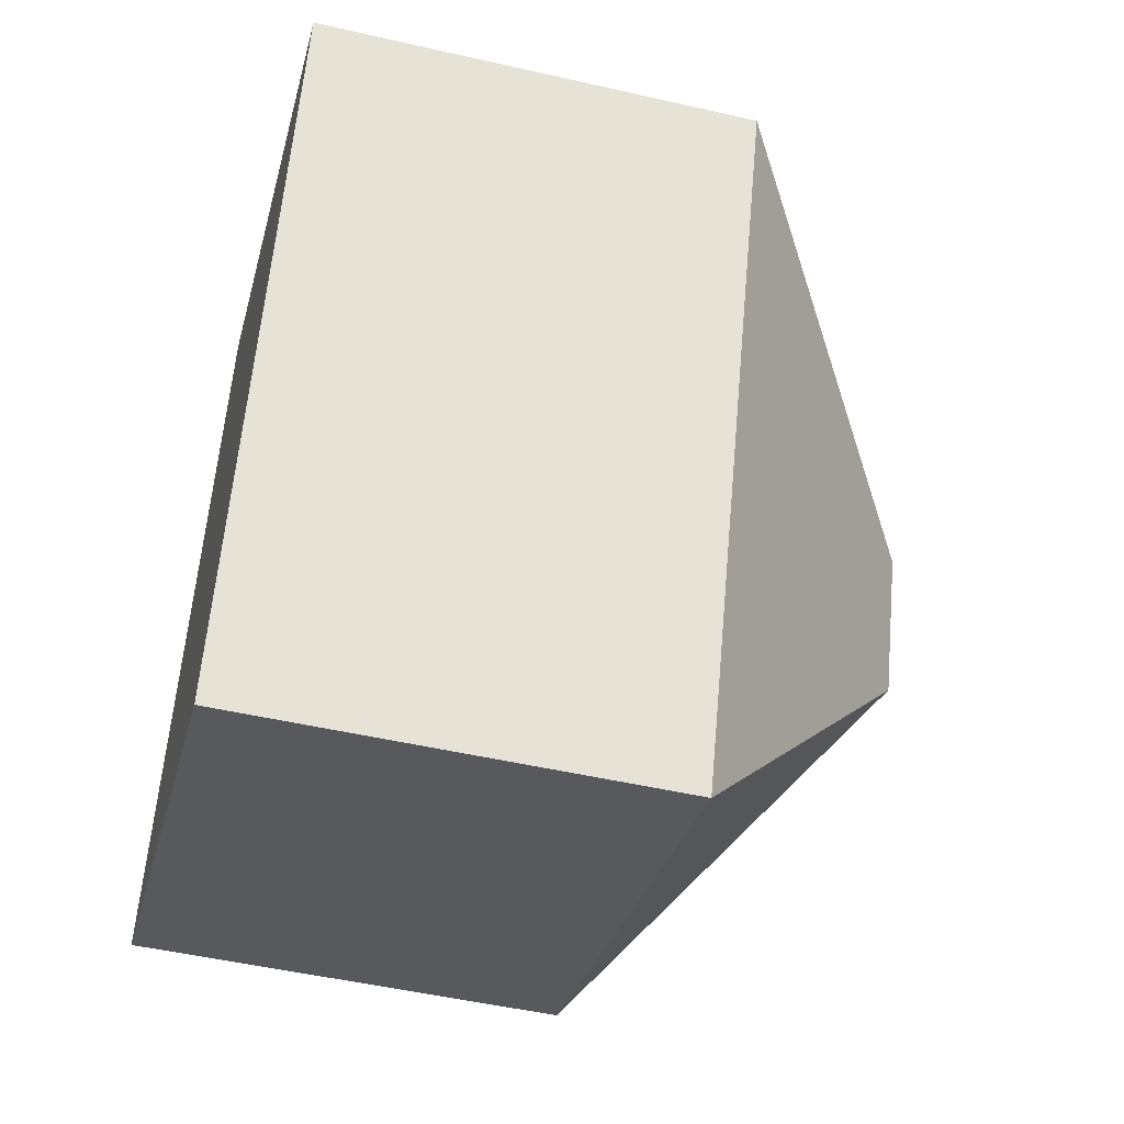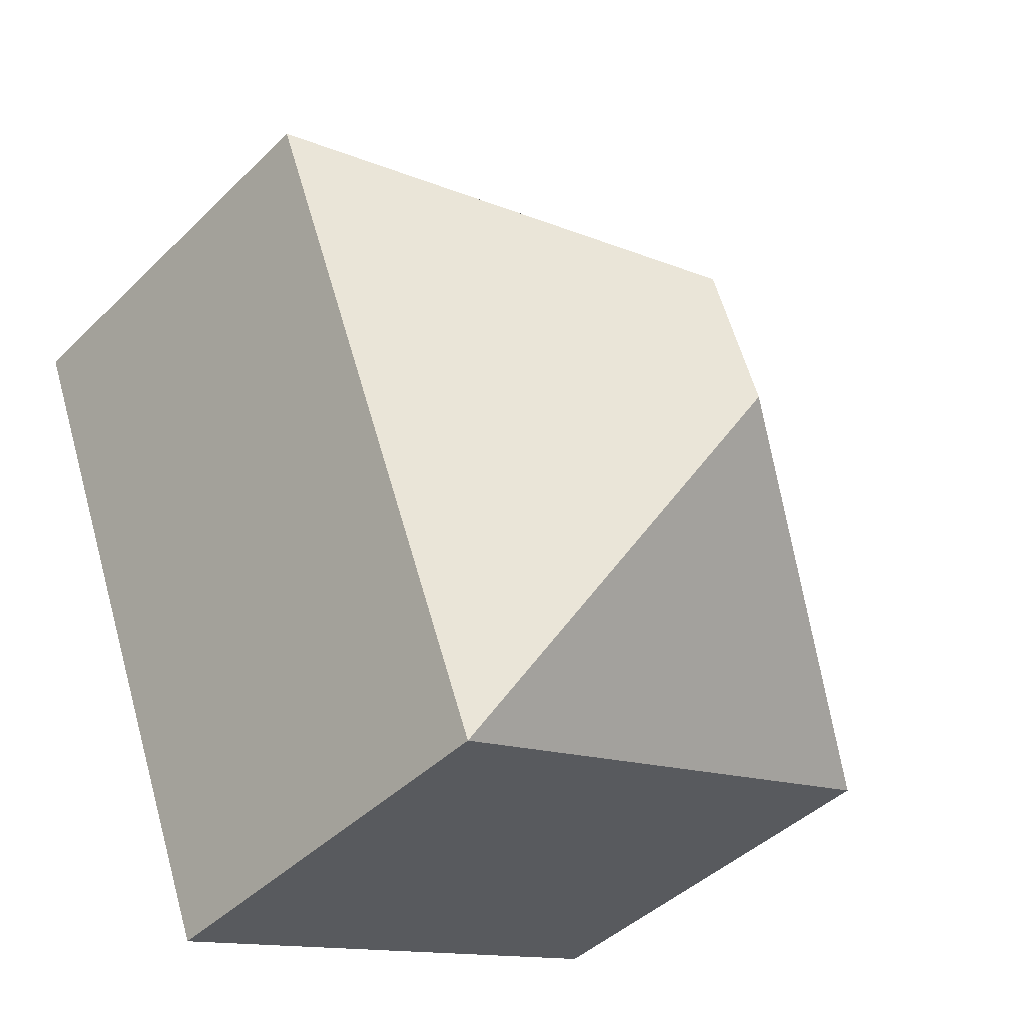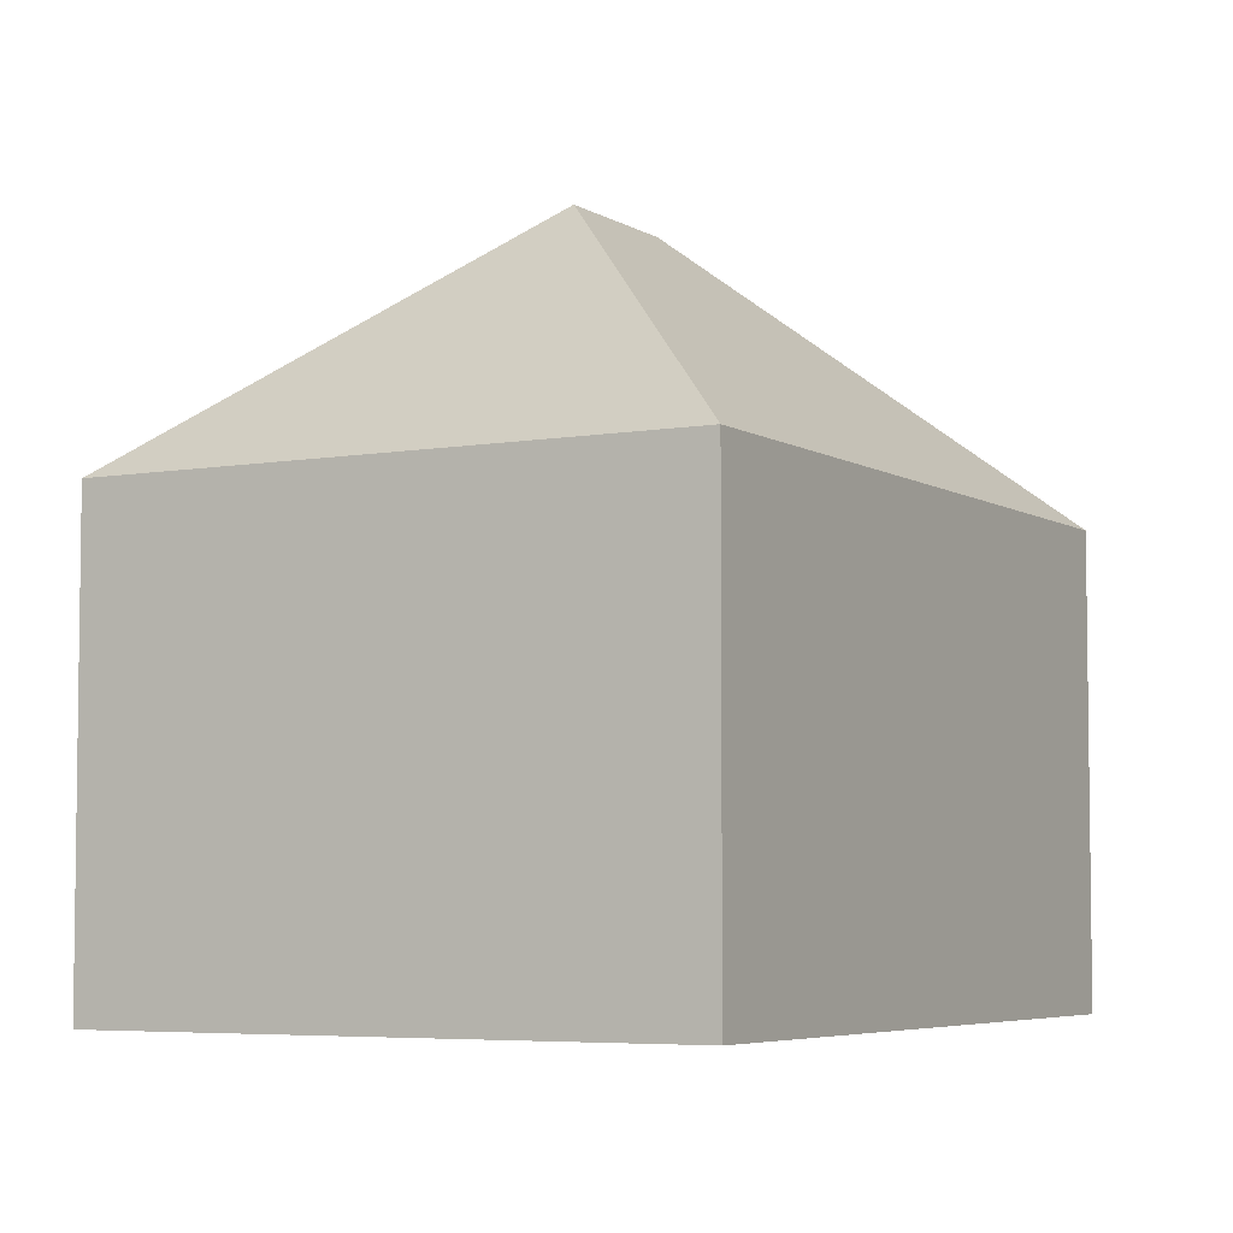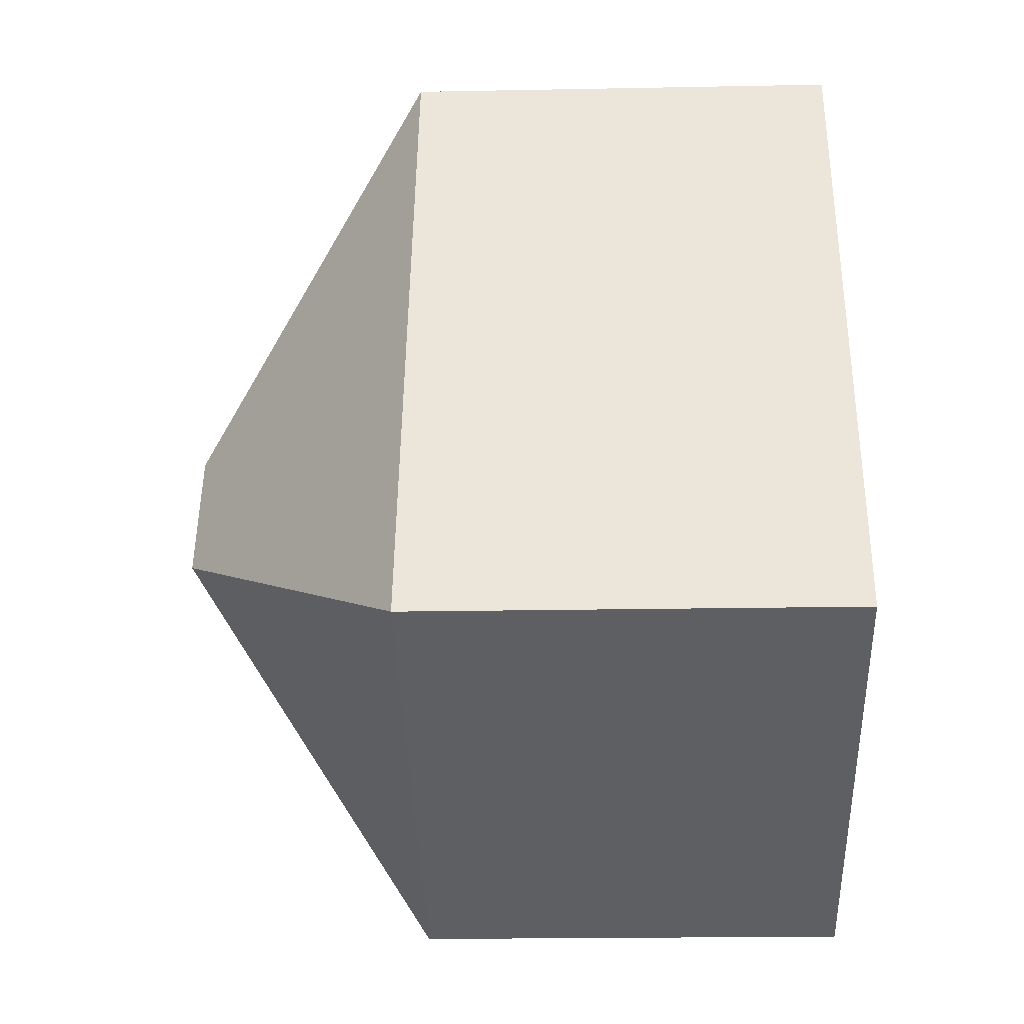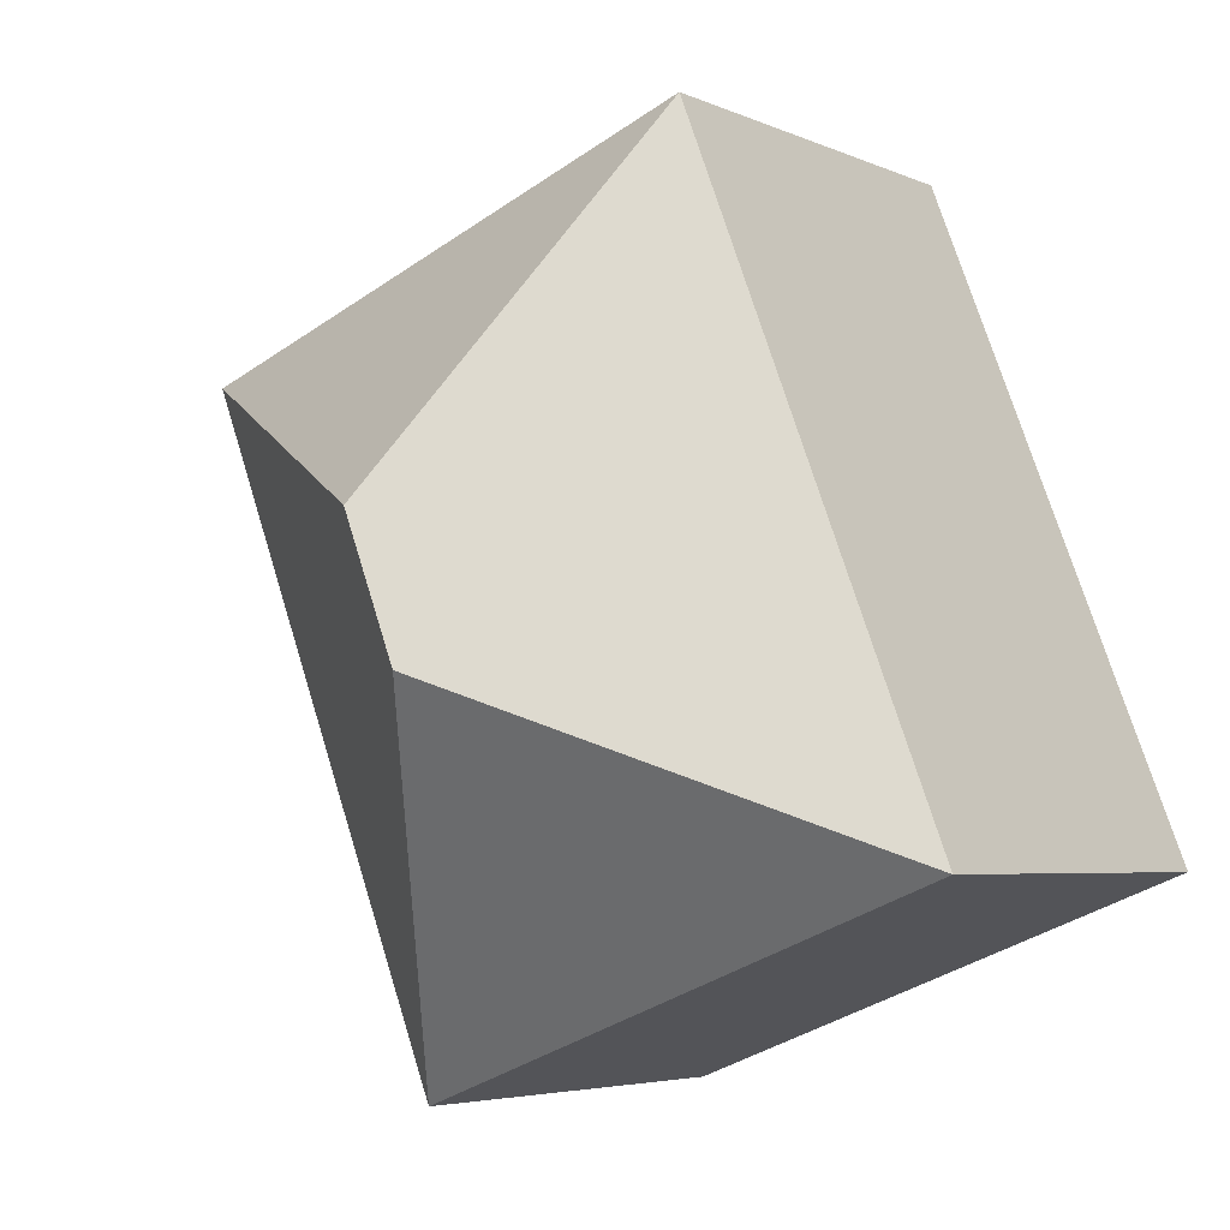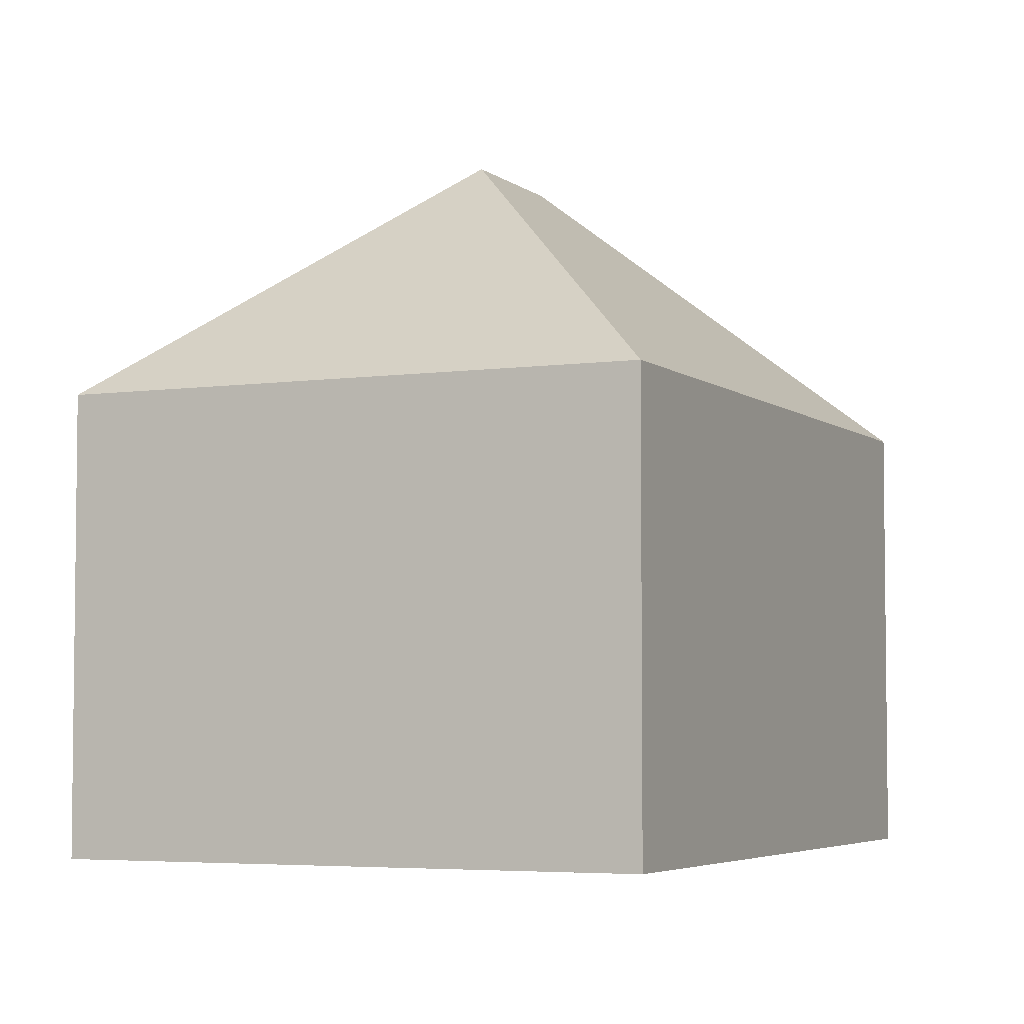
<metadata>
{"format":"obj","ext":"obj","renderer":"f3d","projection":"perspective","resolution":1024,"background":"white","views":[{"elev":-50.2,"azim":75.9,"up":"+Z"},{"elev":-43.4,"azim":138.7,"up":"+Z"},{"elev":-5.3,"azim":-129.4,"up":"+Y"},{"elev":-19.1,"azim":-87.9,"up":"+Z"},{"elev":-4.7,"azim":-144.2,"up":"+Z"},{"elev":-4.6,"azim":-134.0,"up":"+Y"}]}
</metadata>
<code>
v  6.047 11.12 2.658
v  12.96 7.102 7.542
v  8.705 7.102 -3.389
v  6.914 11.12 4.884
v  4.256 7.102 10.93
v  0 7.102 4.349e-16
v  8.705 2.075e-16 -3.389
v  0 0 0
v  4.256 -6.693e-16 10.93
v  12.96 -4.618e-16 7.542
g defaultobject
f 1 2 3
f 2 1 4
f 4 5 2
f 1 3 6
f 4 6 5
f 6 4 1
f 7 6 3
f 6 7 8
f 8 5 6
f 5 8 9
f 9 2 5
f 2 9 10
f 10 3 2
f 3 10 7
f 7 9 8
f 9 7 10

</code>
